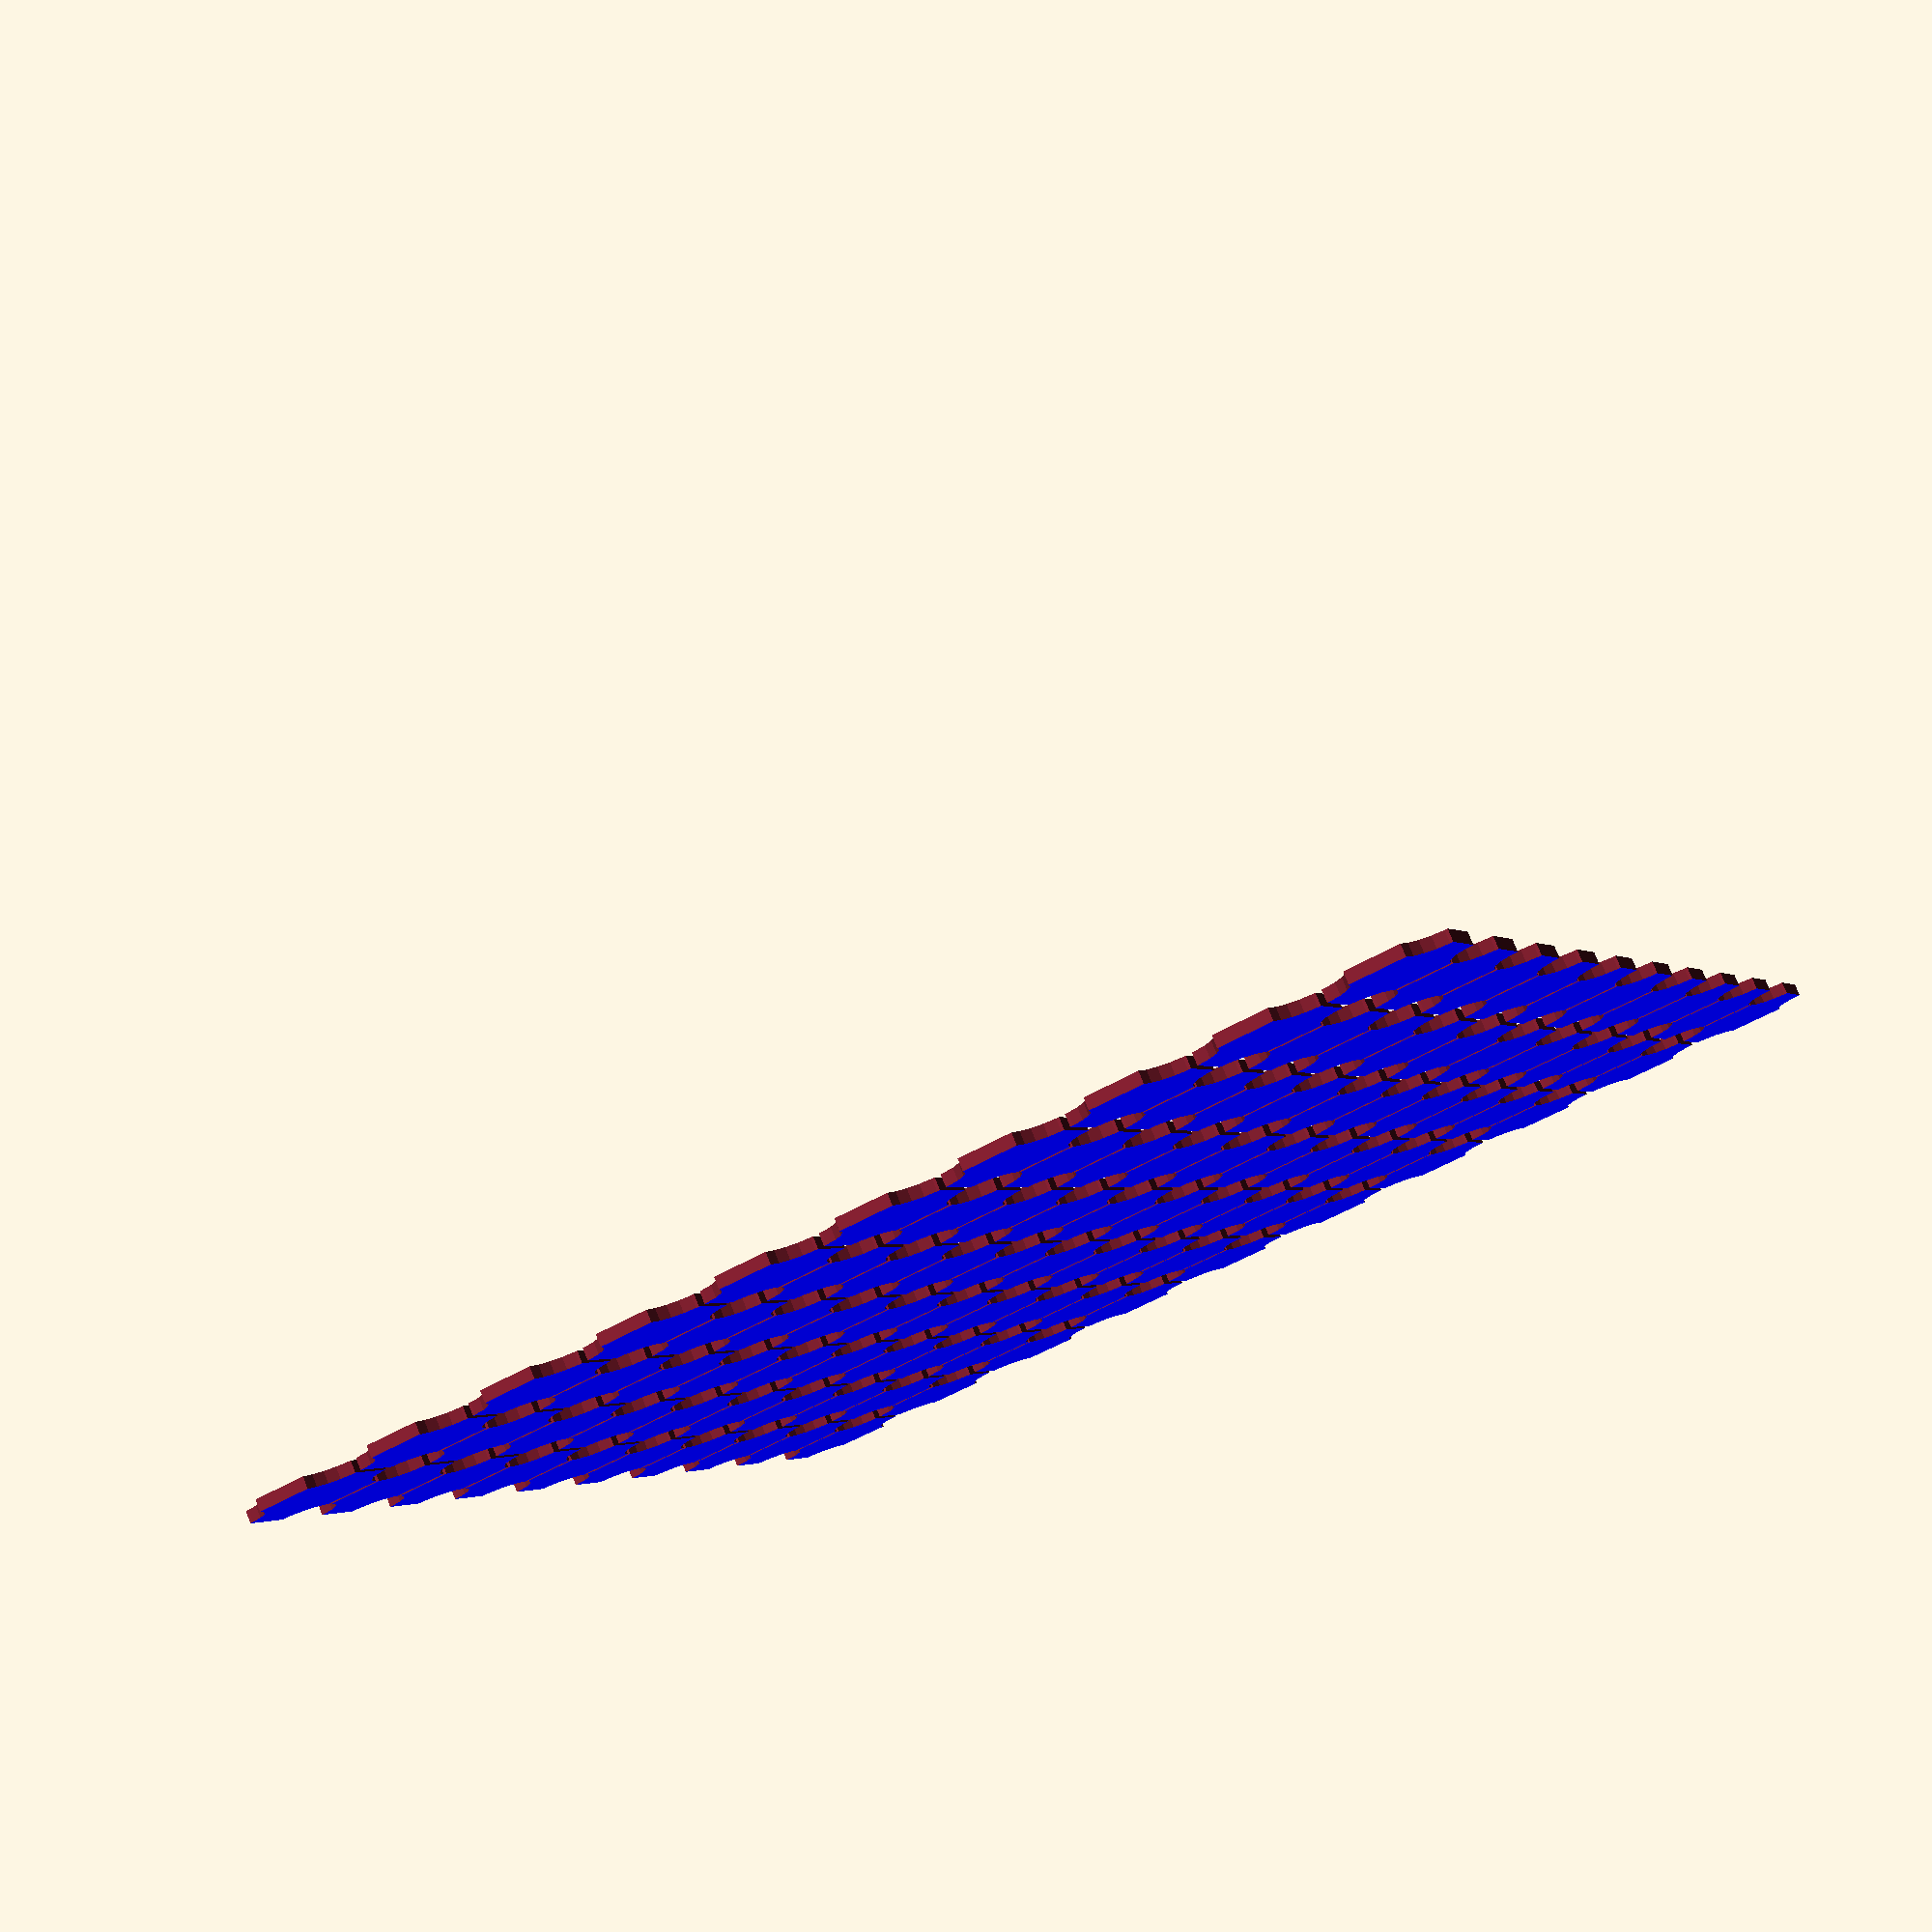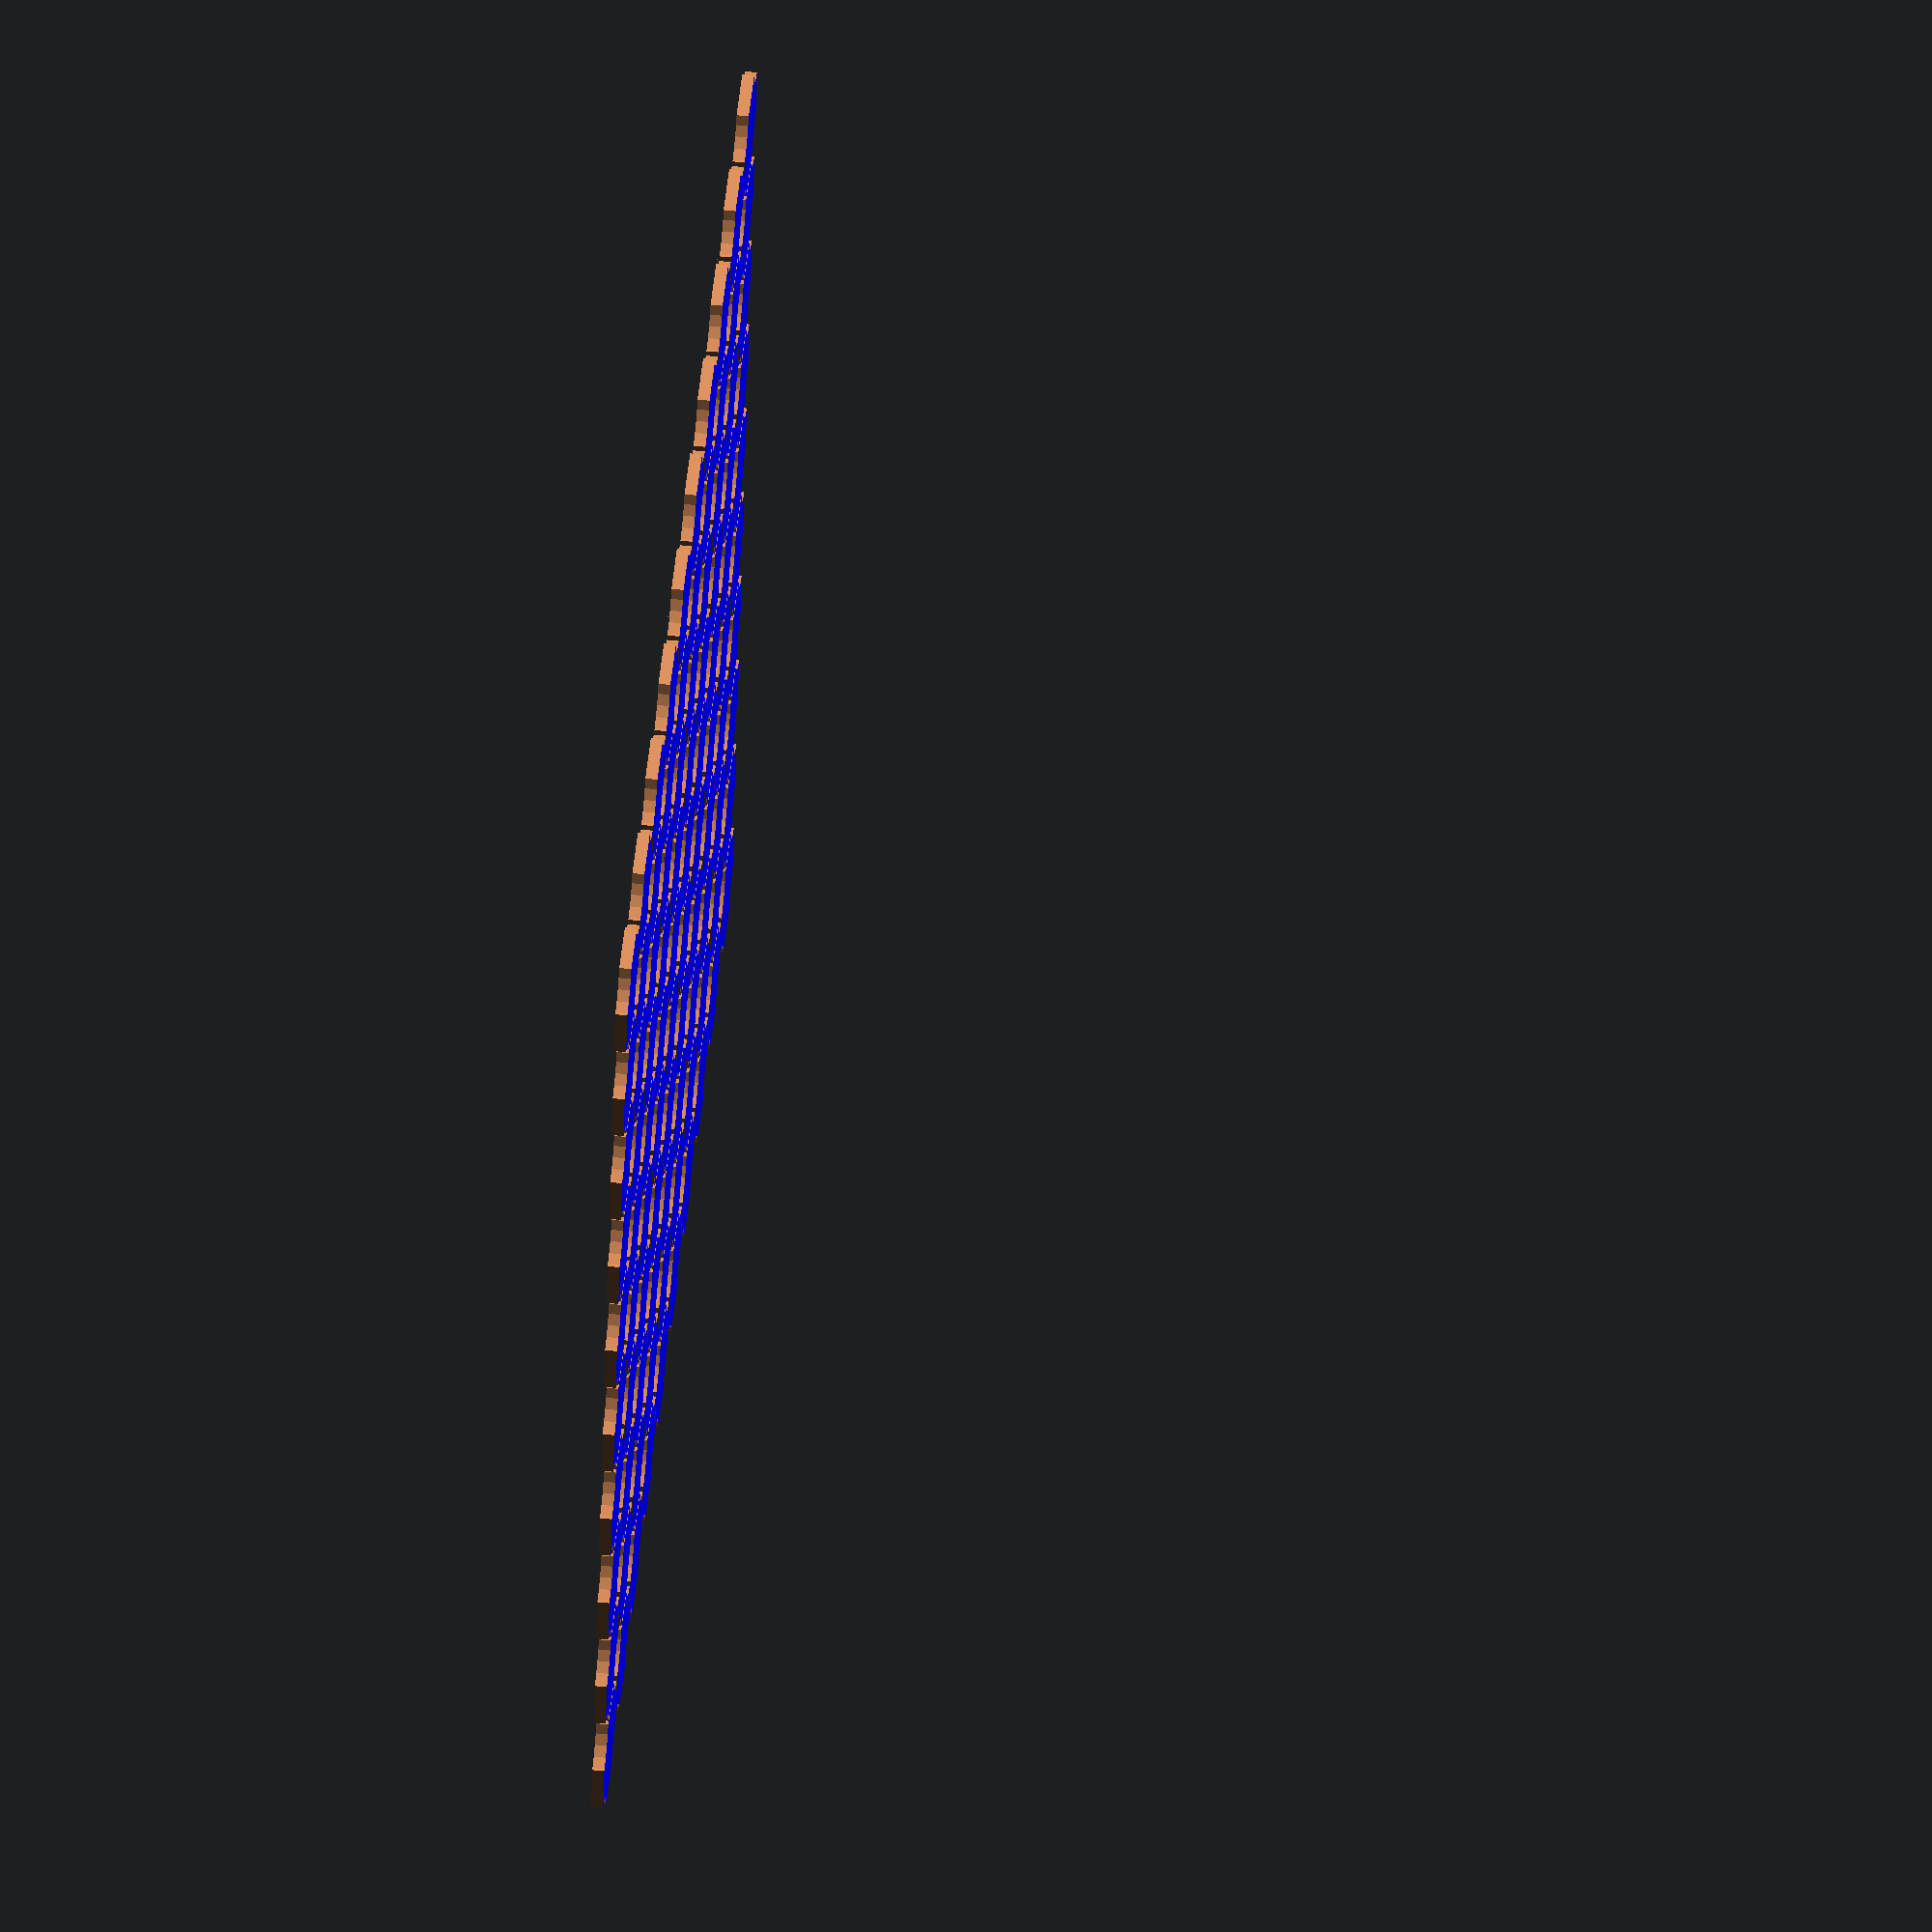
<openscad>
// negative_shapes carved from a slab

//
// Final clip to get rid of element borders for partial elements
//
// Add texture to base
//  Make texture height and thickness into parameters
//	Better compute size
//	Grid texture should be adjacent to cut lines
//
// Very fancy rotate
//   MAJOR time - sequence through element shapes
//	 MID time - sequence through element sizes
//   MINOR time - rotate 360
//
// Option to not do half-elements at each edge

/* [Base] */

// X count
_CountX = 10;

// Y count
_CountY = 10;

// X space
_SpaceX = 20;

// Y Space
_SpaceY = 20;

// Base thickness
_BaseThickness = 2;

// Gap
_BaseGap = 1;

/* [Element] */

_ElementShape = "Circle"; // [Circle, Triangle, Square, Hexagon, Octagon]

// Element size
_ElementSize = 6;

// Element border
_ElementBorder = false;

// Element border thickness
_ElementBorderThickness = 2;

// Element border height
_ElementBorderHeight = 0.4;

/* [Texture] */

// Texture style
_TextureStyle = "None"; // [None, BaseRing, BaseGrid]

// Texture shape
_TextureShape = "None"; // [None, Circle, Triangle, Square, Hexagon, Octagon]

// Texture space
_TextureSpace = 4;

module __end_cust() {};

// Compute size of base
_BaseWidth = _CountX * (_SpaceX + _BaseGap);
_BaseDepth = _CountY * (_SpaceY + _BaseGap);

module Base(Width, Depth, Thickness)
{
	color("blue")
	{
		cube([Width, Depth, Thickness]);
	}
}

// Cuts in X or Y direction
module Cuts(XorY, Start, Count, Space, Width, Depth, Gap)
{
	if (XorY == "X")
	{
		for (X = [0 : Count])
		{
			PointX = Start + (X * (Space + Gap)) - Gap / 2;
			translate([PointX, 0, -99])
			{
				cube([Gap, Depth, 200]);
			}
		}
	}
	
	if (XorY == "Y")
	{
		for (Y = [0 : Count])
		{
			PointY = Start + (Y * (Space + Gap)) - Gap / 2;
			translate([0, PointY, -99])
			{
				cube([Width, Gap, 200]);
			}
		}
	}
}

// Render an element that will be used as anti-matter
module Element(Shape, Size, Thickness)
{
	if (Shape == "Circle")
	{
		translate([0, 0, Thickness / 2])
		{
			cylinder(Thickness, r=Size, center=true);
		}
	}	
	
	if (Shape == "Triangle")
	{
		linear_extrude(Thickness)
		{
			circle(Size, $fn=3);
		}
	}
	
	if (Shape == "Square")
	{
		linear_extrude(Thickness)
		{
			square(Size, Size, center=true);
		}
	}
	
	if (Shape == "Hexagon")
	{
		linear_extrude(Thickness)
		{
			circle(Size, $fn=6);
		}
	}

	if (Shape == "Octagon")
	{
		linear_extrude(Thickness)
		{
			rotate(22.5)
			{
				circle(Size, $fn=8);
			}
		}
	}	
}

// Render a grid of elements
module 	ElementGrid(CountX, CountY, SpaceX, SpaceY, BaseThickness, Gap, ElementShape, ElementSize)
{
	for (X = [0 : CountX ])
	{
		for (Y = [0 : CountY])
		{
			// Compute center of cell
			PointX = X * (SpaceX + Gap);
			PointY = Y * (SpaceY + Gap);
			
			translate([PointX, PointY, -.001])
			{
				Element(ElementShape, ElementSize, BaseThickness + .002);
			}
		}
	}
}

// Render a grid of element borders
module ElementGridBorder(CountX, CountY, SpaceX, SpaceY, Gap, Shape, ElementSize, ElementBorderThickness, ElementBorderHeight)
{
	Sides = ShapeToSides(Shape);
	Angle = ShapeToAngle(Shape);
			
	for (X = [0 : CountX ])
	{
		for (Y = [0 : CountY])
		{
			// Compute center of cell
			PointX = X * (SpaceX + Gap);
			PointY = Y * (SpaceY + Gap);
			
			translate([PointX, PointY, 0])
			{
				linear_extrude(ElementBorderHeight)
				{
					difference()
					{
						circle(r=ElementSize + ElementBorderThickness, $fn=Sides);
						circle(r=ElementSize, $fn=Sides);
					}
				}
			}
		}
	}
}

// Map a texture shape to the number of sides
function ShapeToSides(Shape) =
(
	(Shape == "None"     ?  0 :
	 Shape == "Circle"   ? 99 : 
	 Shape == "Triangle" ?  3 :
	 Shape == "Square"   ?  4 :
	 Shape == "Hexagon"  ?  6 :
	 Shape == "Octagon"  ?  8 :
	 0)
);

// Map a texture shape to rotation angle
function ShapeToAngle(Shape) =
(
	(Shape == "None"     ?  0    :
	 Shape == "Circle"   ?  0    : 
	 Shape == "Triangle" ?  0    :
	 Shape == "Square"   ?  45   :
	 Shape == "Hexagon"  ?  0    :
	 Shape == "Octagon"  ?  22.5 :
	 0)
);

// Render a texture over the base
//
// Shape works for some of the styles, as follows:
//
//	BaseRing - Each ring is the given Shape
//

module Texture(Shape, Width, Depth, Style, Space)
{
	color("red")
	{
		if (Style == "None")
		{
		}
		
		// A bunch of rings centered on the base
		if (Style == "BaseRing")
		{
			Sides = ShapeToSides(Shape);
			Angle = ShapeToAngle(Shape);
			
			// TODO: Compute more accurate limits
			for (r = [0 : Space : max(Width / 2, Depth / 2)])
			{
				linear_extrude(0.6)
				{
					difference()
					{
						// Matter
						{
							rotate(Angle)
							{
								circle(r + 1, $fn=Sides);
							}
						}
						
						// Anti-matter
						{
							rotate(Angle)
							{
								circle(r, $fn=Sides);
							}
						}
					}
				}
			}
		}
		
		if (Style == "BaseGrid")
		{
			// TODO
		}
	}
}

// Render base, elements, and texture
module BasePlusElements(BaseWidth, BaseDepth, BaseThickness, CountX, CountY, SpaceX, SpaceY, Gap, ElementShape, ElementSize, ElementBorder, ElementBorderThickness, ElementBorderHeight, TextureShape, TextureStyle, TextureSpace)
{
	difference()
	{
		// Matter
		{
			union()
			{
				// Base
				Base(BaseWidth, BaseDepth, BaseThickness);

				// Texture
				translate([BaseWidth / 2, BaseDepth / 2, BaseThickness])
				{
					Texture(TextureShape, BaseWidth, BaseDepth, TextureStyle, TextureSpace);
				}
				
				// Element borders
				if (ElementBorder)
				{
					translate([0, 0, BaseThickness])
					{
						ElementGridBorder(CountX, CountY, SpaceX, SpaceY, Gap, ElementShape, ElementSize, ElementBorderThickness, ElementBorderHeight);
					}
				}
			}
		}
		
		// Anti-matter
		{
			union()
			{
				// Cuts between elements
				Cuts("X", 0, CountX, SpaceX, BaseWidth, BaseDepth, Gap);
				Cuts("Y", 0, CountY, SpaceY, BaseWidth, BaseDepth, Gap);
				
				// Elements
				// 5 is a hack to make the elements tall enough to clip out texture
				ElementGrid(CountX, CountY, SpaceX, SpaceY, BaseThickness + 5, Gap, ElementShape, ElementSize);
			}
		}
	}
}

module main()
{
	// If animating, use $t to determine rotation, element shape, and element size:
	//
	// SERRR

	if ($t != 0)
	{
		T10K = $t * 10000;
		echo(T10K);
		
		
		//Rotation = ;
		//Shape = ;
		//Size = ;
		// Use Rotation to change viewport not object
		
		rotate( 0* 360)
		{
			translate([-_BaseWidth / 2, -_BaseDepth / 2, 0])
			{
				BasePlusElements(_BaseWidth, _BaseDepth, _BaseThickness, _CountX, _CountY, _SpaceX, _SpaceY, _BaseGap, _ElementShape, _ElementSize, _ElementBorder, _ElementBorderThickness, _ElementBorderHeight, _TextureShape, _TextureStyle, _TextureSpace);
			}
		}
	}
	else
	{
		translate([-_BaseWidth / 2, -_BaseDepth / 2, 0])
		{
			intersection()
			{
				BasePlusElements(_BaseWidth, _BaseDepth, _BaseThickness, _CountX, _CountY, _SpaceX, _SpaceY, _BaseGap, _ElementShape, _ElementSize, _ElementBorder, _ElementBorderThickness, _ElementBorderHeight, _TextureShape, _TextureStyle, _TextureSpace);
				
				Base(_BaseWidth, _BaseDepth, 99); // HACK ^^ 99
			}
		}
	}
}



main();
// negative_shapes carved from a slab

//
// Final clip to get rid of element borders for partial elements
//
// Add texture to base
//  Make texture height and thickness into parameters
//	Better compute size
//	Grid texture should be adjacent to cut lines
//
// Very fancy rotate
//   MAJOR time - sequence through element shapes
//	 MID time - sequence through element sizes
//   MINOR time - rotate 360
//
// Option to not do half-elements at each edge

/* [Base] */

// X count
_CountX = 10;

// Y count
_CountY = 10;

// X space
_SpaceX = 20;

// Y Space
_SpaceY = 20;

// Base thickness
_BaseThickness = 2;

// Gap
_BaseGap = 1;

/* [Element] */

_ElementShape = "Circle"; // [Circle, Triangle, Square, Hexagon, Octagon]

// Element size
_ElementSize = 6;

// Element border
_ElementBorder = false;

// Element border thickness
_ElementBorderThickness = 2;

// Element border height
_ElementBorderHeight = 0.4;

/* [Texture] */

// Texture style
_TextureStyle = "None"; // [None, BaseRing, BaseGrid]

// Texture shape
_TextureShape = "None"; // [None, Circle, Triangle, Square, Hexagon, Octagon]

// Texture space
_TextureSpace = 4;

module __end_cust() {};

// Compute size of base
_BaseWidth = _CountX * (_SpaceX + _BaseGap);
_BaseDepth = _CountY * (_SpaceY + _BaseGap);

module Base(Width, Depth, Thickness)
{
	color("blue")
	{
		cube([Width, Depth, Thickness]);
	}
}

// Cuts in X or Y direction
module Cuts(XorY, Start, Count, Space, Width, Depth, Gap)
{
	if (XorY == "X")
	{
		for (X = [0 : Count])
		{
			PointX = Start + (X * (Space + Gap)) - Gap / 2;
			translate([PointX, 0, -99])
			{
				cube([Gap, Depth, 200]);
			}
		}
	}
	
	if (XorY == "Y")
	{
		for (Y = [0 : Count])
		{
			PointY = Start + (Y * (Space + Gap)) - Gap / 2;
			translate([0, PointY, -99])
			{
				cube([Width, Gap, 200]);
			}
		}
	}
}

// Render an element that will be used as anti-matter
module Element(Shape, Size, Thickness)
{
	if (Shape == "Circle")
	{
		translate([0, 0, Thickness / 2])
		{
			cylinder(Thickness, r=Size, center=true);
		}
	}	
	
	if (Shape == "Triangle")
	{
		linear_extrude(Thickness)
		{
			circle(Size, $fn=3);
		}
	}
	
	if (Shape == "Square")
	{
		linear_extrude(Thickness)
		{
			square(Size, Size, center=true);
		}
	}
	
	if (Shape == "Hexagon")
	{
		linear_extrude(Thickness)
		{
			circle(Size, $fn=6);
		}
	}

	if (Shape == "Octagon")
	{
		linear_extrude(Thickness)
		{
			rotate(22.5)
			{
				circle(Size, $fn=8);
			}
		}
	}	
}

// Render a grid of elements
module 	ElementGrid(CountX, CountY, SpaceX, SpaceY, BaseThickness, Gap, ElementShape, ElementSize)
{
	for (X = [0 : CountX ])
	{
		for (Y = [0 : CountY])
		{
			// Compute center of cell
			PointX = X * (SpaceX + Gap);
			PointY = Y * (SpaceY + Gap);
			
			translate([PointX, PointY, -.001])
			{
				Element(ElementShape, ElementSize, BaseThickness + .002);
			}
		}
	}
}

// Render a grid of element borders
module ElementGridBorder(CountX, CountY, SpaceX, SpaceY, Gap, Shape, ElementSize, ElementBorderThickness, ElementBorderHeight)
{
	Sides = ShapeToSides(Shape);
	Angle = ShapeToAngle(Shape);
			
	for (X = [0 : CountX ])
	{
		for (Y = [0 : CountY])
		{
			// Compute center of cell
			PointX = X * (SpaceX + Gap);
			PointY = Y * (SpaceY + Gap);
			
			translate([PointX, PointY, 0])
			{
				linear_extrude(ElementBorderHeight)
				{
					difference()
					{
						circle(r=ElementSize + ElementBorderThickness, $fn=Sides);
						circle(r=ElementSize, $fn=Sides);
					}
				}
			}
		}
	}
}

// Map a texture shape to the number of sides
function ShapeToSides(Shape) =
(
	(Shape == "None"     ?  0 :
	 Shape == "Circle"   ? 99 : 
	 Shape == "Triangle" ?  3 :
	 Shape == "Square"   ?  4 :
	 Shape == "Hexagon"  ?  6 :
	 Shape == "Octagon"  ?  8 :
	 0)
);

// Map a texture shape to rotation angle
function ShapeToAngle(Shape) =
(
	(Shape == "None"     ?  0    :
	 Shape == "Circle"   ?  0    : 
	 Shape == "Triangle" ?  0    :
	 Shape == "Square"   ?  45   :
	 Shape == "Hexagon"  ?  0    :
	 Shape == "Octagon"  ?  22.5 :
	 0)
);

// Render a texture over the base
//
// Shape works for some of the styles, as follows:
//
//	BaseRing - Each ring is the given Shape
//

module Texture(Shape, Width, Depth, Style, Space)
{
	color("red")
	{
		if (Style == "None")
		{
		}
		
		// A bunch of rings centered on the base
		if (Style == "BaseRing")
		{
			Sides = ShapeToSides(Shape);
			Angle = ShapeToAngle(Shape);
			
			// TODO: Compute more accurate limits
			for (r = [0 : Space : max(Width / 2, Depth / 2)])
			{
				linear_extrude(0.6)
				{
					difference()
					{
						// Matter
						{
							rotate(Angle)
							{
								circle(r + 1, $fn=Sides);
							}
						}
						
						// Anti-matter
						{
							rotate(Angle)
							{
								circle(r, $fn=Sides);
							}
						}
					}
				}
			}
		}
		
		if (Style == "BaseGrid")
		{
			// TODO
		}
	}
}

// Render base, elements, and texture
module BasePlusElements(BaseWidth, BaseDepth, BaseThickness, CountX, CountY, SpaceX, SpaceY, Gap, ElementShape, ElementSize, ElementBorder, ElementBorderThickness, ElementBorderHeight, TextureShape, TextureStyle, TextureSpace)
{
	difference()
	{
		// Matter
		{
			union()
			{
				// Base
				Base(BaseWidth, BaseDepth, BaseThickness);

				// Texture
				translate([BaseWidth / 2, BaseDepth / 2, BaseThickness])
				{
					Texture(TextureShape, BaseWidth, BaseDepth, TextureStyle, TextureSpace);
				}
				
				// Element borders
				if (ElementBorder)
				{
					translate([0, 0, BaseThickness])
					{
						ElementGridBorder(CountX, CountY, SpaceX, SpaceY, Gap, ElementShape, ElementSize, ElementBorderThickness, ElementBorderHeight);
					}
				}
			}
		}
		
		// Anti-matter
		{
			union()
			{
				// Cuts between elements
				Cuts("X", 0, CountX, SpaceX, BaseWidth, BaseDepth, Gap);
				Cuts("Y", 0, CountY, SpaceY, BaseWidth, BaseDepth, Gap);
				
				// Elements
				// 5 is a hack to make the elements tall enough to clip out texture
				ElementGrid(CountX, CountY, SpaceX, SpaceY, BaseThickness + 5, Gap, ElementShape, ElementSize);
			}
		}
	}
}

module main()
{
	// If animating, use $t to determine rotation, element shape, and element size:
	//
	// SERRR

	if ($t != 0)
	{
		T10K = $t * 10000;
		echo(T10K);
		
		
		//Rotation = ;
		//Shape = ;
		//Size = ;
		// Use Rotation to change viewport not object
		
		rotate( 0* 360)
		{
			translate([-_BaseWidth / 2, -_BaseDepth / 2, 0])
			{
				BasePlusElements(_BaseWidth, _BaseDepth, _BaseThickness, _CountX, _CountY, _SpaceX, _SpaceY, _BaseGap, _ElementShape, _ElementSize, _ElementBorder, _ElementBorderThickness, _ElementBorderHeight, _TextureShape, _TextureStyle, _TextureSpace);
			}
		}
	}
	else
	{
		translate([-_BaseWidth / 2, -_BaseDepth / 2, 0])
		{
			intersection()
			{
				BasePlusElements(_BaseWidth, _BaseDepth, _BaseThickness, _CountX, _CountY, _SpaceX, _SpaceY, _BaseGap, _ElementShape, _ElementSize, _ElementBorder, _ElementBorderThickness, _ElementBorderHeight, _TextureShape, _TextureStyle, _TextureSpace);
				
				Base(_BaseWidth, _BaseDepth, 99); // HACK ^^ 99
			}
		}
	}
}



main();

</openscad>
<views>
elev=102.6 azim=115.3 roll=21.8 proj=p view=solid
elev=300.3 azim=281.1 roll=276.0 proj=o view=wireframe
</views>
